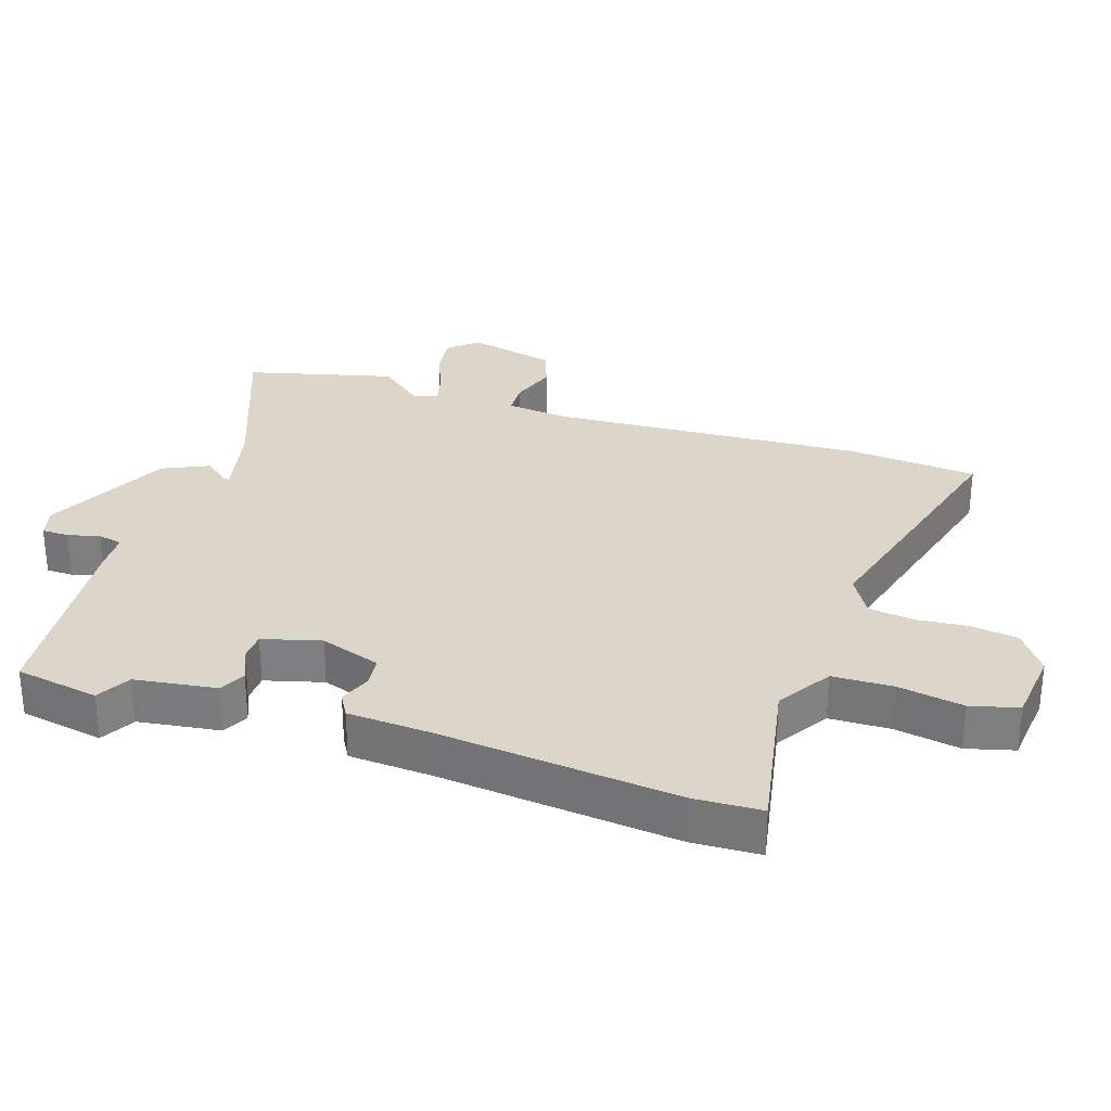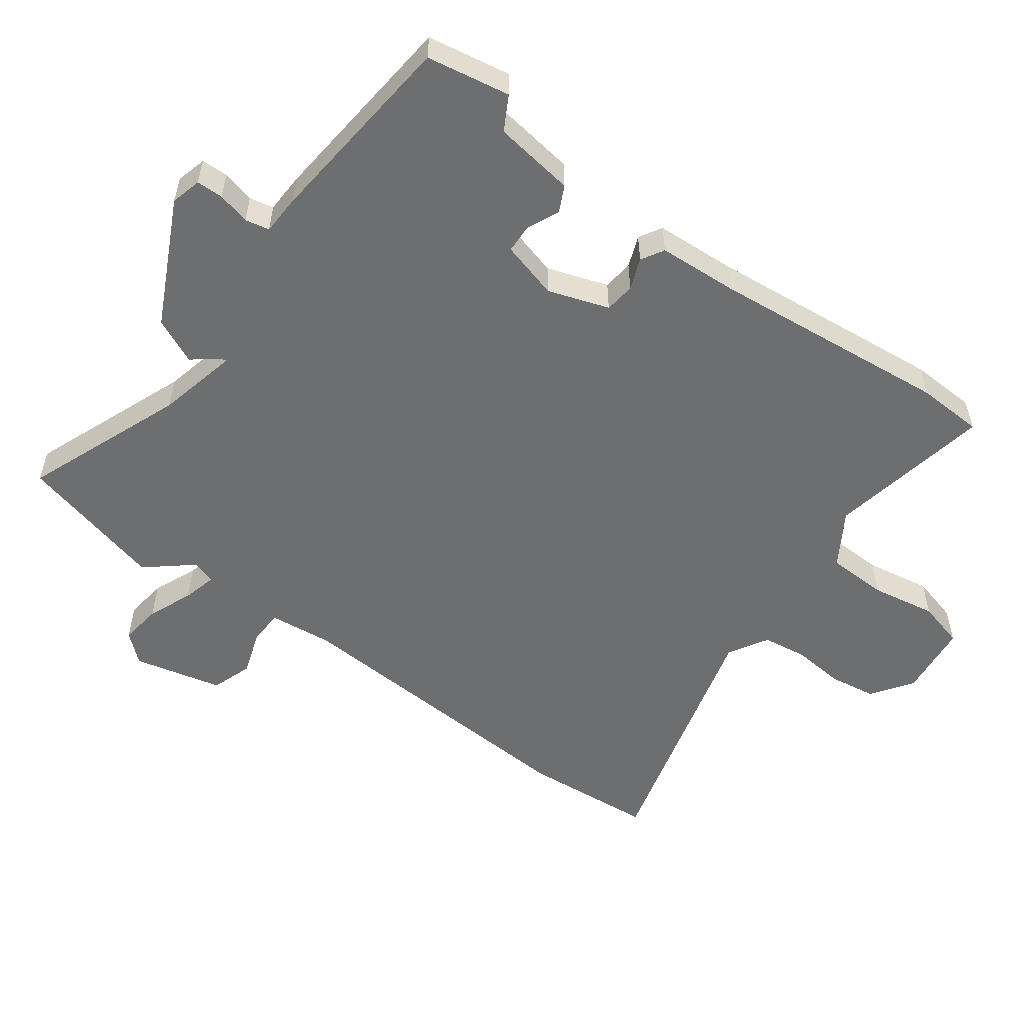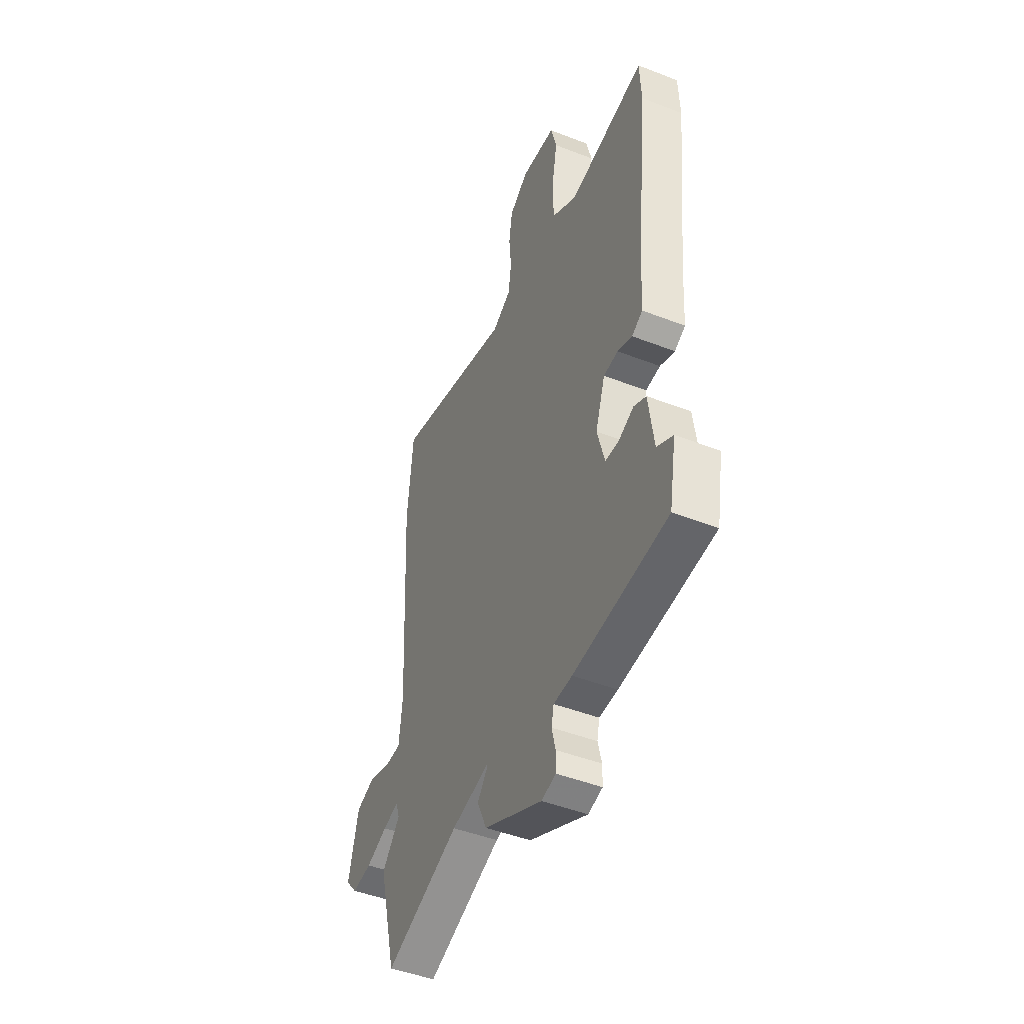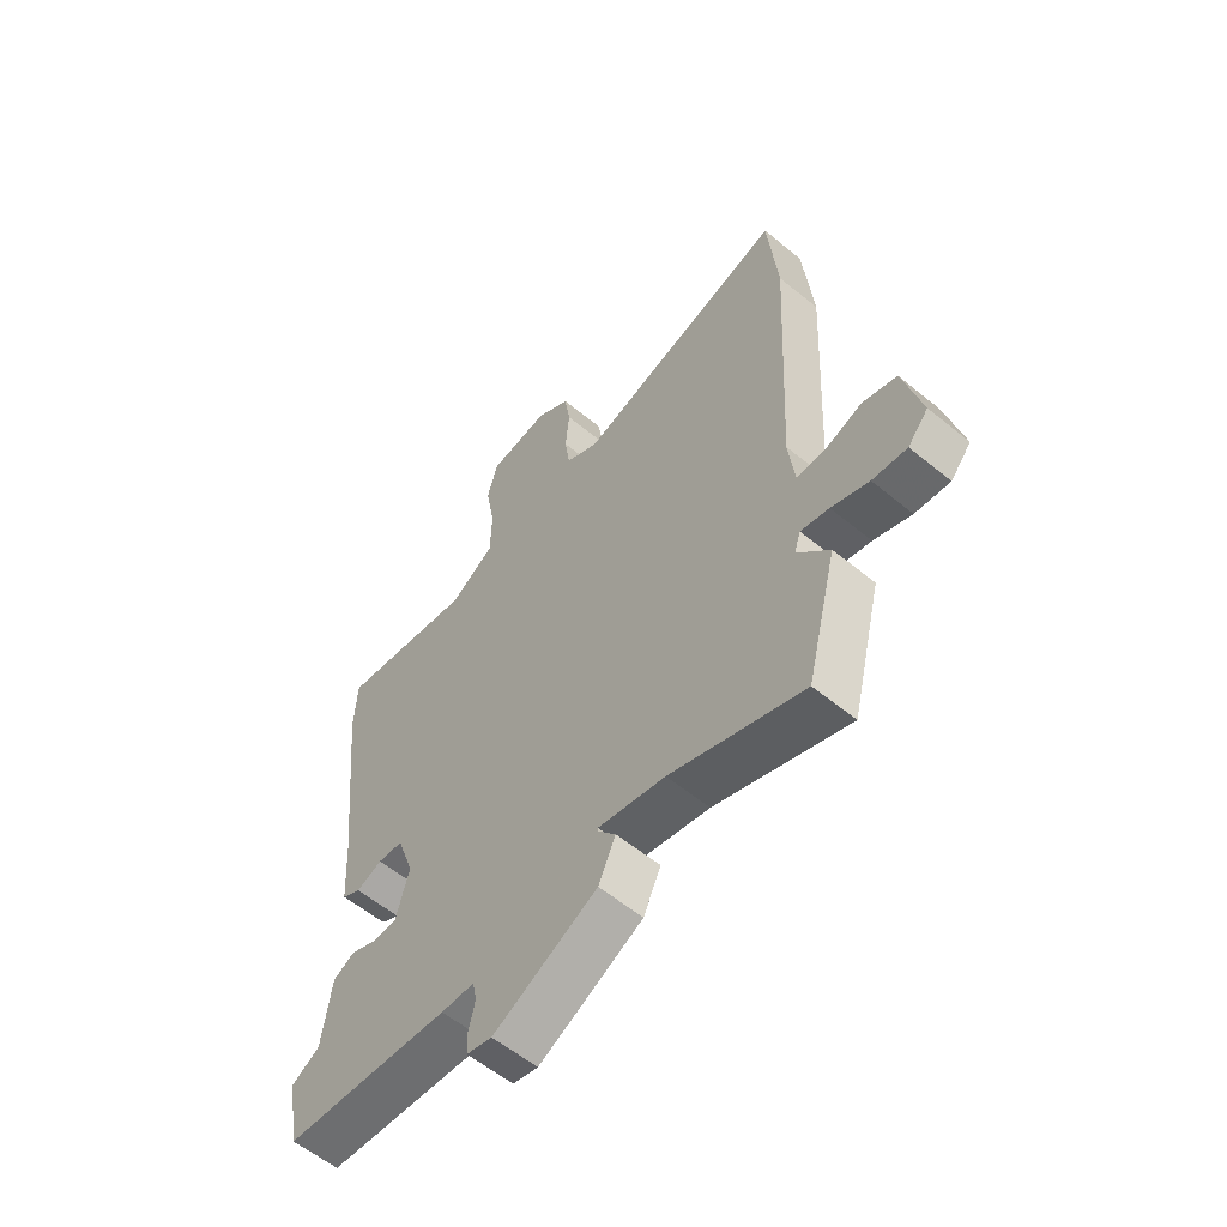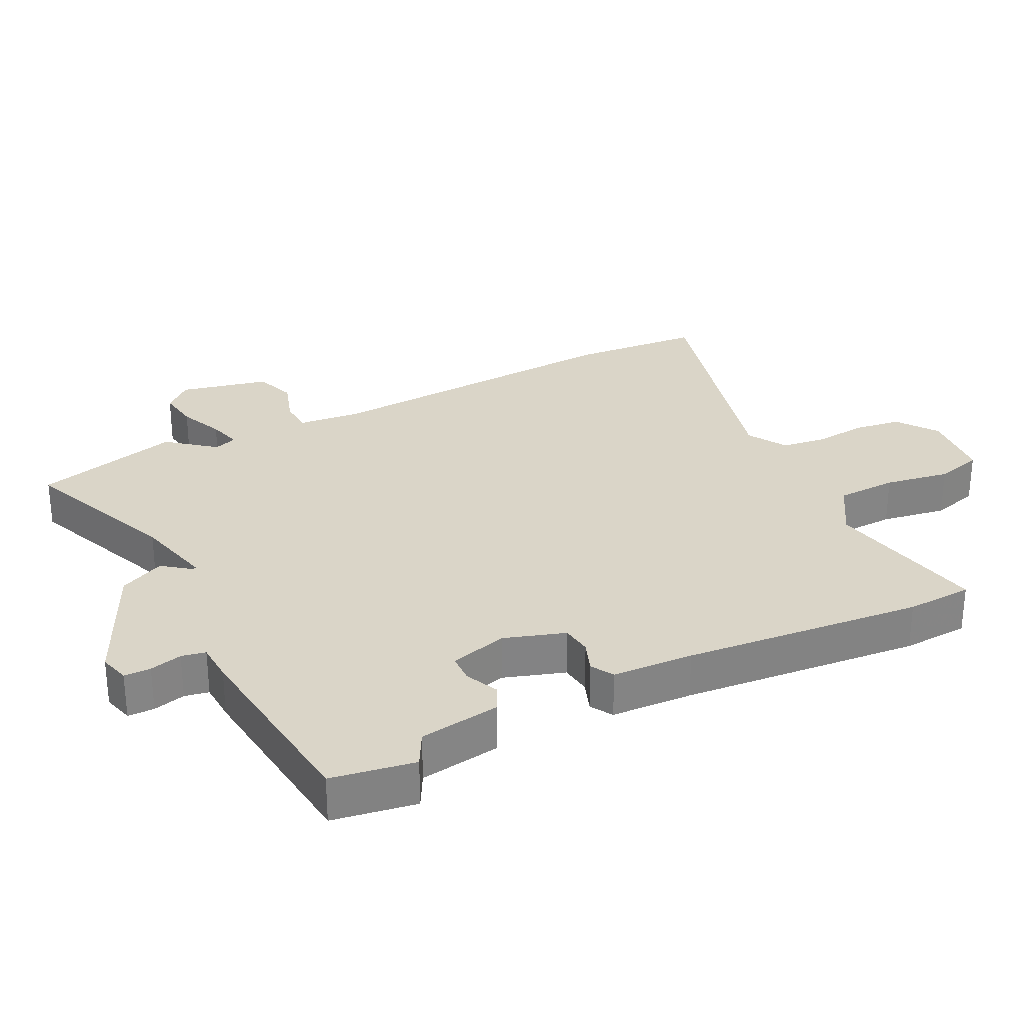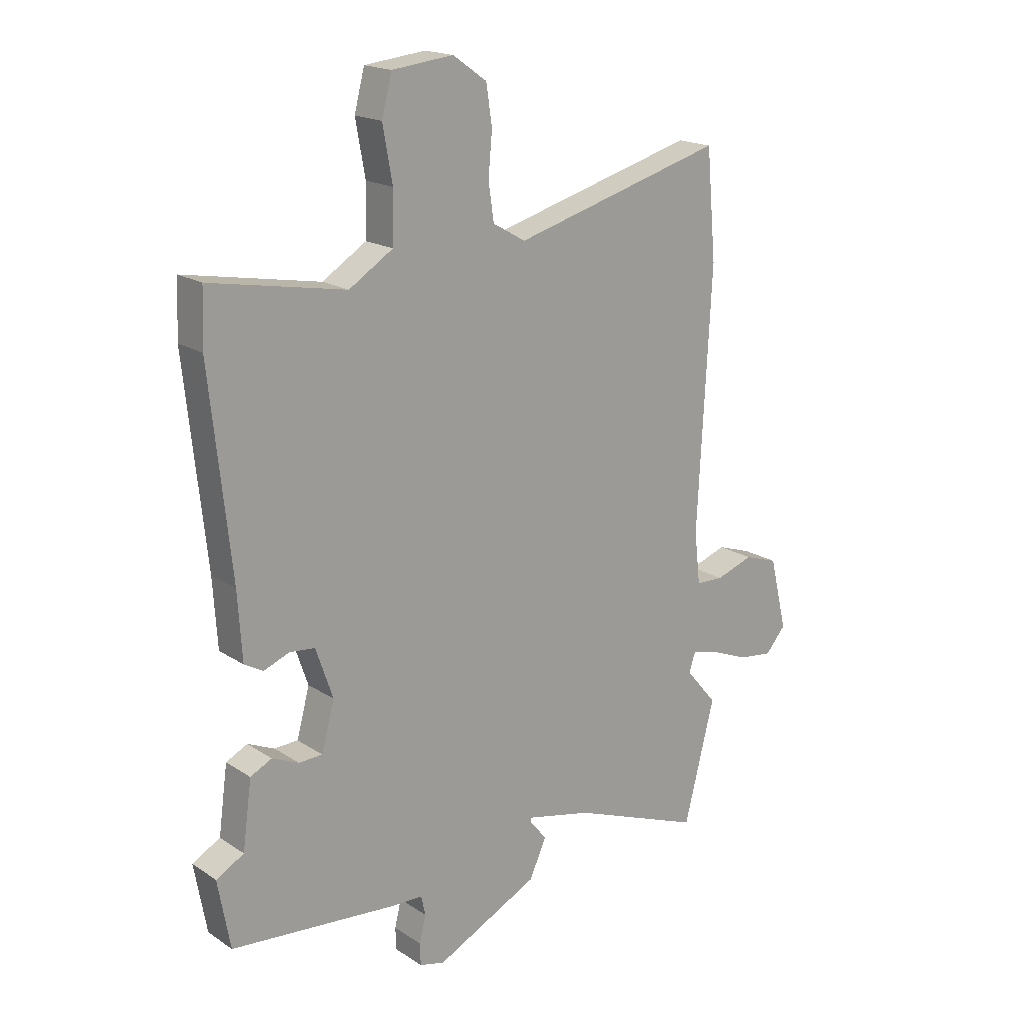
<metadata>
{"format":"obj","ext":"obj","renderer":"f3d","projection":"perspective","resolution":1024,"background":"white","views":[{"elev":30.0,"azim":-72.1,"up":"+Y"},{"elev":-54.3,"azim":-126.6,"up":"+Y"},{"elev":-46.7,"azim":-113.8,"up":"+Z"},{"elev":-58.6,"azim":49.8,"up":"+Z"},{"elev":29.2,"azim":-117.5,"up":"+Y"},{"elev":18.3,"azim":-38.8,"up":"+Z"}]}
</metadata>
<code>
v -0.497 0.07 -0.516
v -0.52 0.07 -0.388
v -0.468 0.07 -0.359
v -0.451 0.07 -0.234
v -0.411 0.07 -0.214
v -0.361 0.07 -0.236
v -0.317 0.07 -0.234
v -0.293 0.07 -0.145
v -0.325 0.07 -0.052
v -0.372 0.07 -0.047
v -0.42 0.07 -0.066
v -0.455 0.07 -0.046
v -0.463 0.07 0.079
v -0.502 0.07 0.447
v -0.498 0.07 0.549
v -0.246 0.07 0.503
v -0.164 0.07 0.555
v -0.162 0.07 0.648
v -0.18 0.07 0.748
v -0.161 0.07 0.821
v -0.047 0.07 0.834
v 0.016 0.07 0.79
v 0.027 0.07 0.718
v 0.02 0.07 0.638
v 0.03 0.07 0.569
v 0.091 0.07 0.534
v 0.487 0.07 0.644
v 0.505 0.07 0.443
v 0.48 0.07 -0.035
v 0.491 0.07 -0.132
v 0.543 0.07 -0.134
v 0.613 0.07 -0.11
v 0.676 0.07 -0.131
v 0.709 0.07 -0.267
v 0.671 0.07 -0.311
v 0.607 0.07 -0.303
v 0.538 0.07 -0.275
v 0.486 0.07 -0.262
v 0.474 0.07 -0.298
v 0.533 0.07 -0.368
v 0.476 0.07 -0.595
v 0.231 0.07 -0.501
v 0.107 0.07 -0.473
v 0.108 0.07 -0.481
v 0.14 0.07 -0.521
v 0.108 0.07 -0.591
v -0.084 0.07 -0.686
v -0.131 0.07 -0.674
v -0.132 0.07 -0.633
v -0.12 0.07 -0.583
v -0.128 0.07 -0.546
v -0.189 0.07 -0.544
v -0.497 0 -0.516
v -0.52 0 -0.388
v -0.468 0 -0.359
v -0.451 0 -0.234
v -0.411 0 -0.214
v -0.361 0 -0.236
v -0.317 0 -0.234
v -0.293 0 -0.145
v -0.325 0 -0.052
v -0.372 0 -0.047
v -0.42 0 -0.066
v -0.455 0 -0.046
v -0.463 0 0.079
v -0.502 0 0.447
v -0.498 0 0.549
v -0.246 0 0.503
v -0.164 0 0.555
v -0.162 0 0.648
v -0.18 0 0.748
v -0.161 0 0.821
v -0.047 0 0.834
v 0.016 0 0.79
v 0.027 0 0.718
v 0.02 0 0.638
v 0.03 0 0.569
v 0.091 0 0.534
v 0.487 0 0.644
v 0.505 0 0.443
v 0.48 0 -0.035
v 0.491 0 -0.132
v 0.543 0 -0.134
v 0.613 0 -0.11
v 0.676 0 -0.131
v 0.709 0 -0.267
v 0.671 0 -0.311
v 0.607 0 -0.303
v 0.538 0 -0.275
v 0.486 0 -0.262
v 0.474 0 -0.298
v 0.533 0 -0.368
v 0.476 0 -0.595
v 0.231 0 -0.501
v 0.107 0 -0.473
v 0.108 0 -0.481
v 0.14 0 -0.521
v 0.108 0 -0.591
v -0.084 0 -0.686
v -0.131 0 -0.674
v -0.132 0 -0.633
v -0.12 0 -0.583
v -0.128 0 -0.546
v -0.189 0 -0.544
f 51 52 1 2
f 47 48 49 50
f 47 50 51
f 44 45 46 47
f 43 44 47 51
f 39 40 41 42
f 38 39 42 43
f 34 35 36 37
f 34 37 38
f 31 32 33 34
f 30 31 34 38
f 29 30 38 43
f 26 27 28 29
f 25 26 29 43
f 21 22 23 24
f 18 19 20 21
f 17 18 21 24
f 16 17 24 25
f 13 14 15 16
f 10 11 12 13
f 9 10 13 16
f 8 9 16 25
f 3 4 5 6
f 3 6 7
f 43 51 2 3
f 7 8 25 43
f 3 7 43
f 54 53 104 103
f 102 101 100 99
f 103 102 99
f 99 98 97 96
f 103 99 96 95
f 94 93 92 91
f 95 94 91 90
f 89 88 87 86
f 90 89 86
f 86 85 84 83
f 90 86 83 82
f 95 90 82 81
f 81 80 79 78
f 95 81 78 77
f 76 75 74 73
f 73 72 71 70
f 76 73 70 69
f 77 76 69 68
f 68 67 66 65
f 65 64 63 62
f 68 65 62 61
f 77 68 61 60
f 58 57 56 55
f 59 58 55
f 55 54 103 95
f 95 77 60 59
f 95 59 55
f 1 53 54 2
f 2 54 55 3
f 3 55 56 4
f 4 56 57 5
f 5 57 58 6
f 6 58 59 7
f 7 59 60 8
f 8 60 61 9
f 9 61 62 10
f 10 62 63 11
f 11 63 64 12
f 12 64 65 13
f 13 65 66 14
f 14 66 67 15
f 15 67 68 16
f 16 68 69 17
f 17 69 70 18
f 18 70 71 19
f 19 71 72 20
f 20 72 73 21
f 21 73 74 22
f 22 74 75 23
f 23 75 76 24
f 24 76 77 25
f 25 77 78 26
f 26 78 79 27
f 27 79 80 28
f 28 80 81 29
f 29 81 82 30
f 30 82 83 31
f 31 83 84 32
f 32 84 85 33
f 33 85 86 34
f 34 86 87 35
f 35 87 88 36
f 36 88 89 37
f 37 89 90 38
f 38 90 91 39
f 39 91 92 40
f 40 92 93 41
f 41 93 94 42
f 42 94 95 43
f 43 95 96 44
f 44 96 97 45
f 45 97 98 46
f 46 98 99 47
f 47 99 100 48
f 48 100 101 49
f 49 101 102 50
f 50 102 103 51
f 51 103 104 52
f 52 104 53 1

</code>
